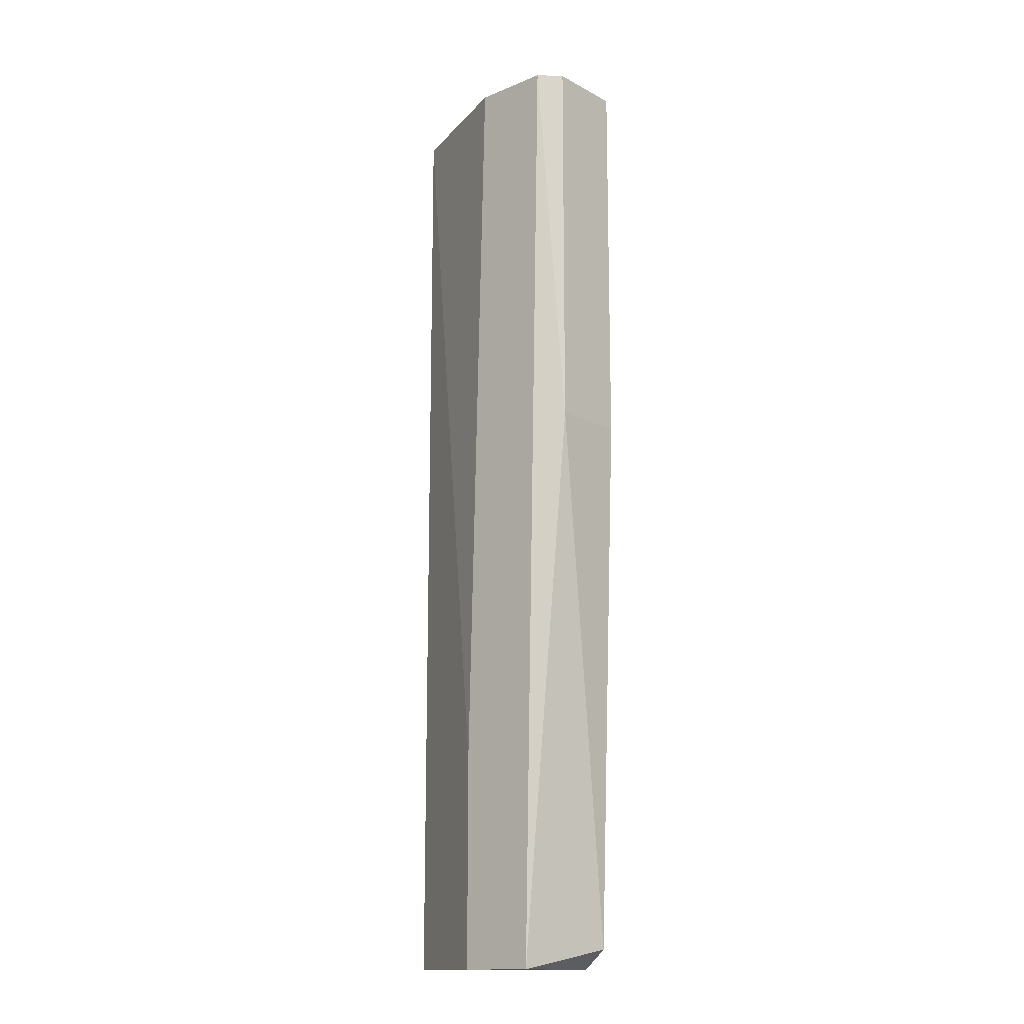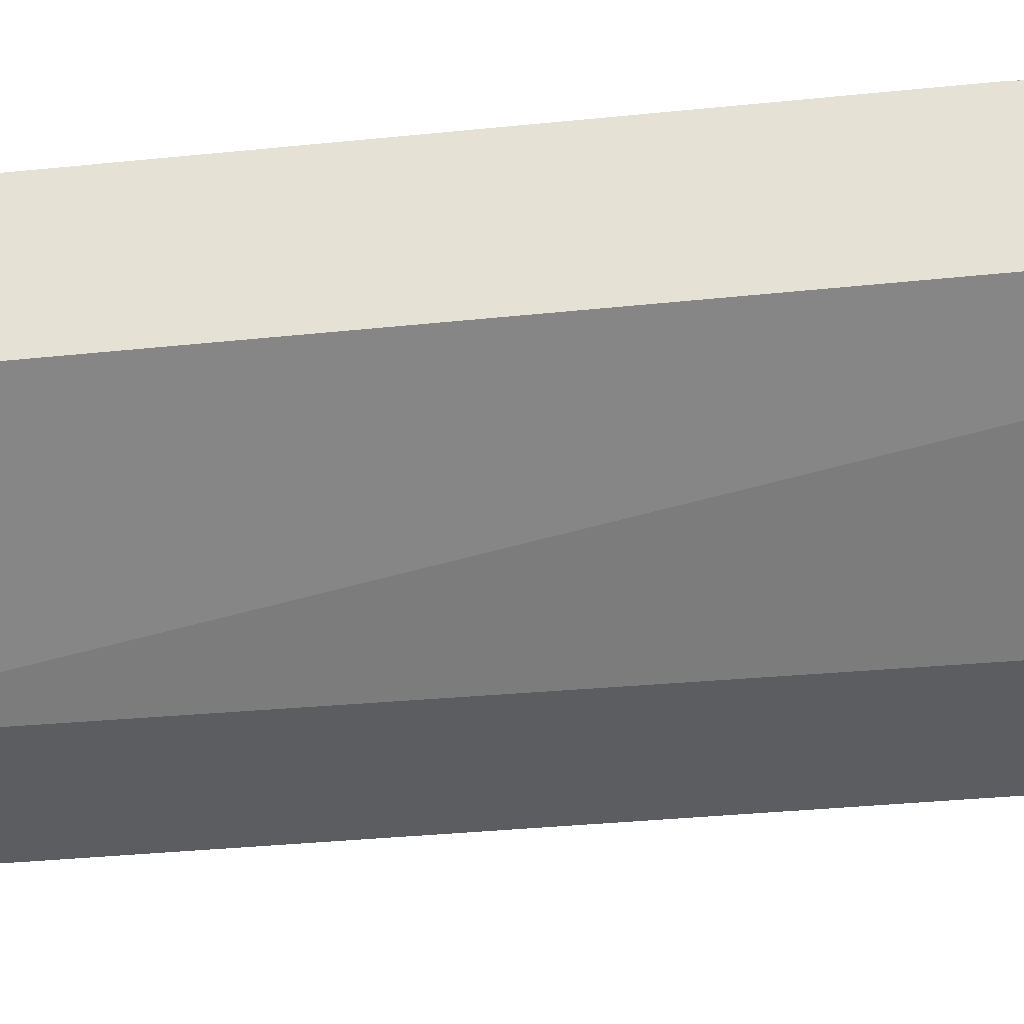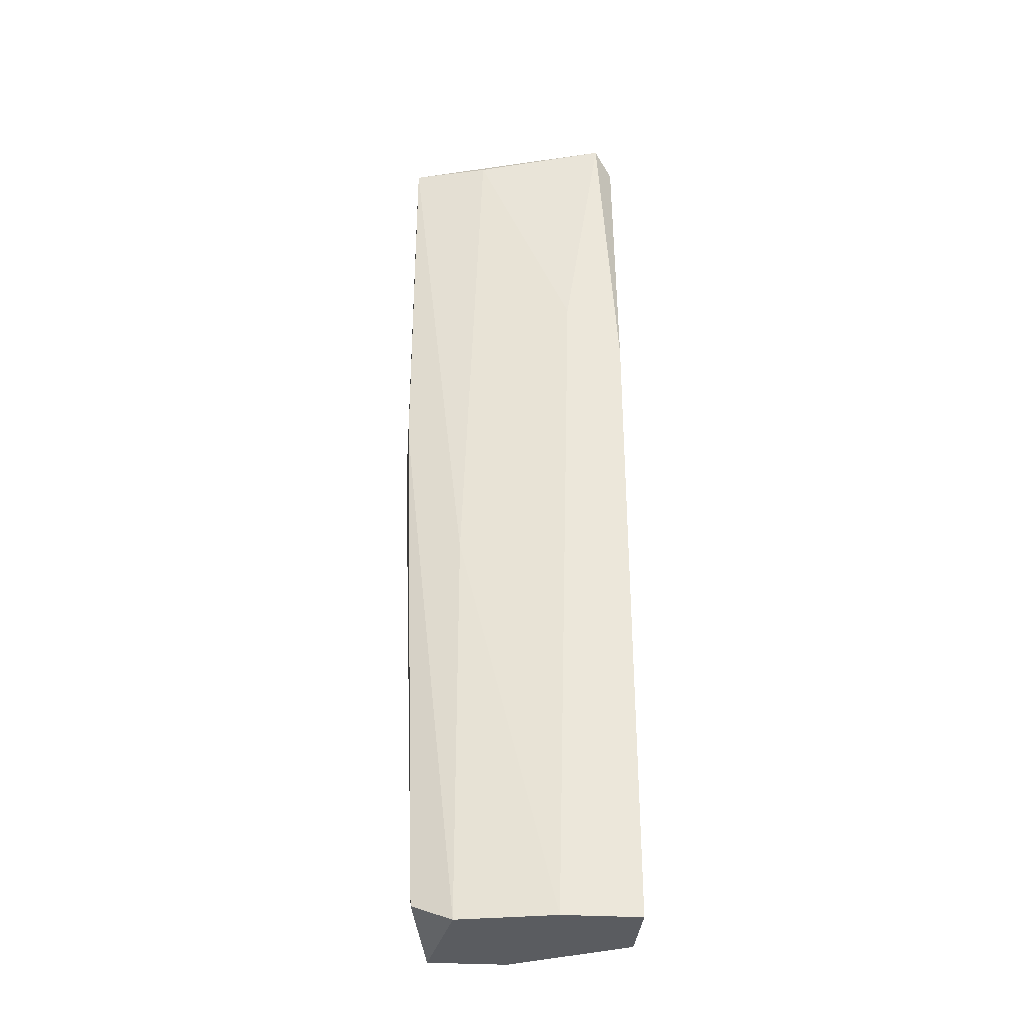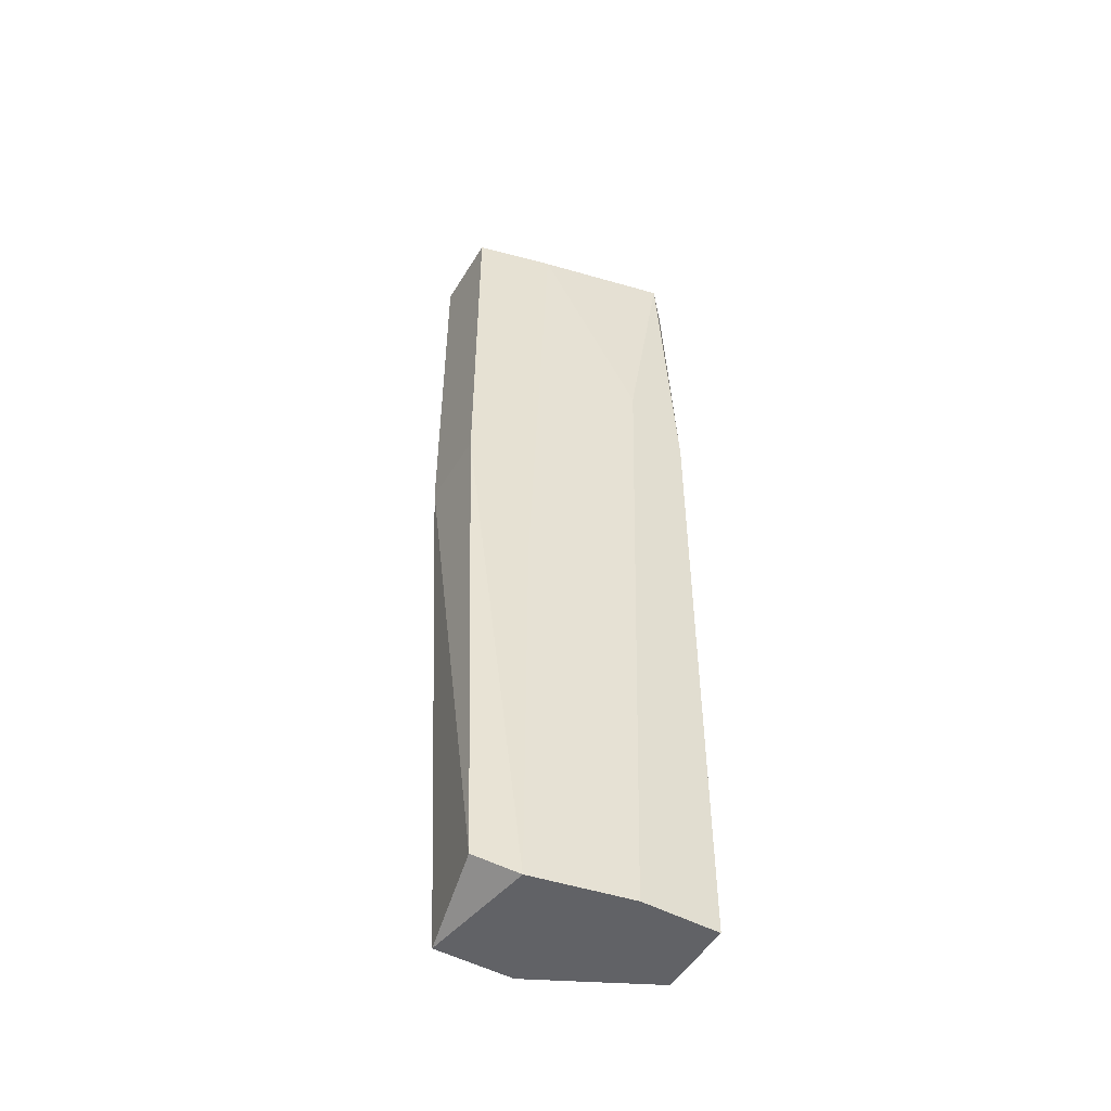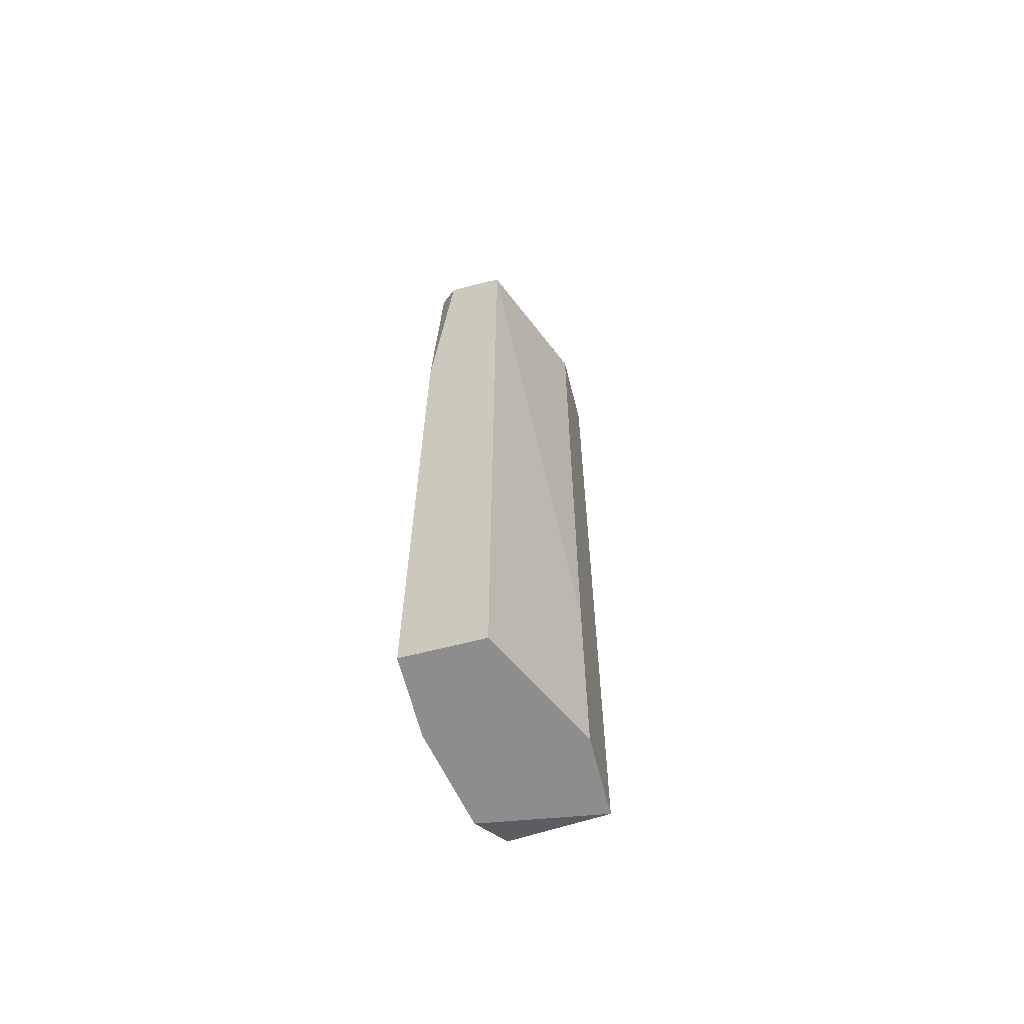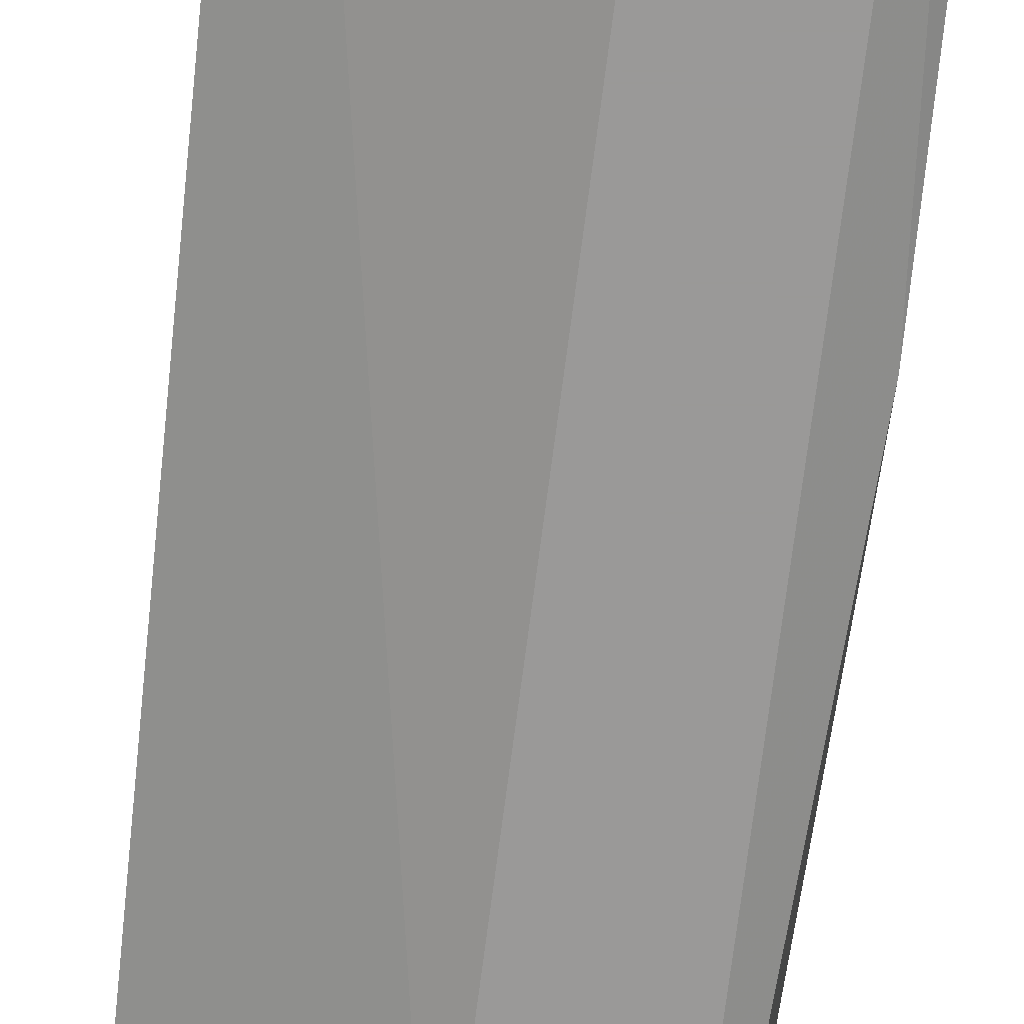
<metadata>
{"format":"obj","ext":"obj","renderer":"f3d","projection":"perspective","resolution":1024,"background":"white","views":[{"elev":-14.7,"azim":41.3,"up":"+Z"},{"elev":-36.1,"azim":-81.9,"up":"+Y"},{"elev":-33.7,"azim":175.7,"up":"+Z"},{"elev":-50.7,"azim":149.7,"up":"+Z"},{"elev":-64.7,"azim":-75.6,"up":"+Z"},{"elev":-69.1,"azim":-5.7,"up":"+Y"}]}
</metadata>
<code>
v -0.05587 0.03015 0.02594
v -0.0667 0.03943 0.02594
v -0.0667 0.03479 0.02594
v -0.0667 0.03479 -0.0498
v -0.0667 0.04097 0.002752
v -0.0667 0.04097 -0.0498
v -0.06051 0.04097 -0.0498
v -0.04969 0.03788 -0.04825
v -0.04969 0.03015 0.02594
v -0.06515 0.04097 0.02749
v -0.05278 0.03943 -0.01734
v -0.05278 0.03943 -0.0498
v -0.05742 0.03015 -0.0498
v -0.05742 0.03015 -0.03279
v -0.05433 0.03943 0.02594
v -0.04814 0.03788 -0.004973
v -0.04814 0.03788 0.02594
v -0.04814 0.0317 -0.004973
v -0.04814 0.0317 0.02594
v -0.06205 0.04097 0.00739
v -0.05896 0.03633 0.02749
v -0.05124 0.03015 -0.0498
f 3 13 14
f 22 4 12
f 17 15 10
f 12 4 6
f 6 4 3
f 1 22 9
f 4 22 13
f 22 1 13
f 3 4 13
f 22 12 8
f 9 22 18
f 22 8 18
f 6 10 7
f 12 6 7
f 3 10 2
f 6 3 2
f 12 17 16
f 8 12 16
f 17 18 16
f 18 8 16
f 9 18 19
f 18 17 19
f 10 15 20
f 7 10 20
f 7 20 11
f 15 17 11
f 17 12 11
f 12 7 11
f 20 15 11
f 17 10 21
f 3 1 21
f 10 3 21
f 1 9 21
f 19 17 21
f 9 19 21
f 10 6 5
f 2 10 5
f 6 2 5
f 1 3 14
f 13 1 14

</code>
